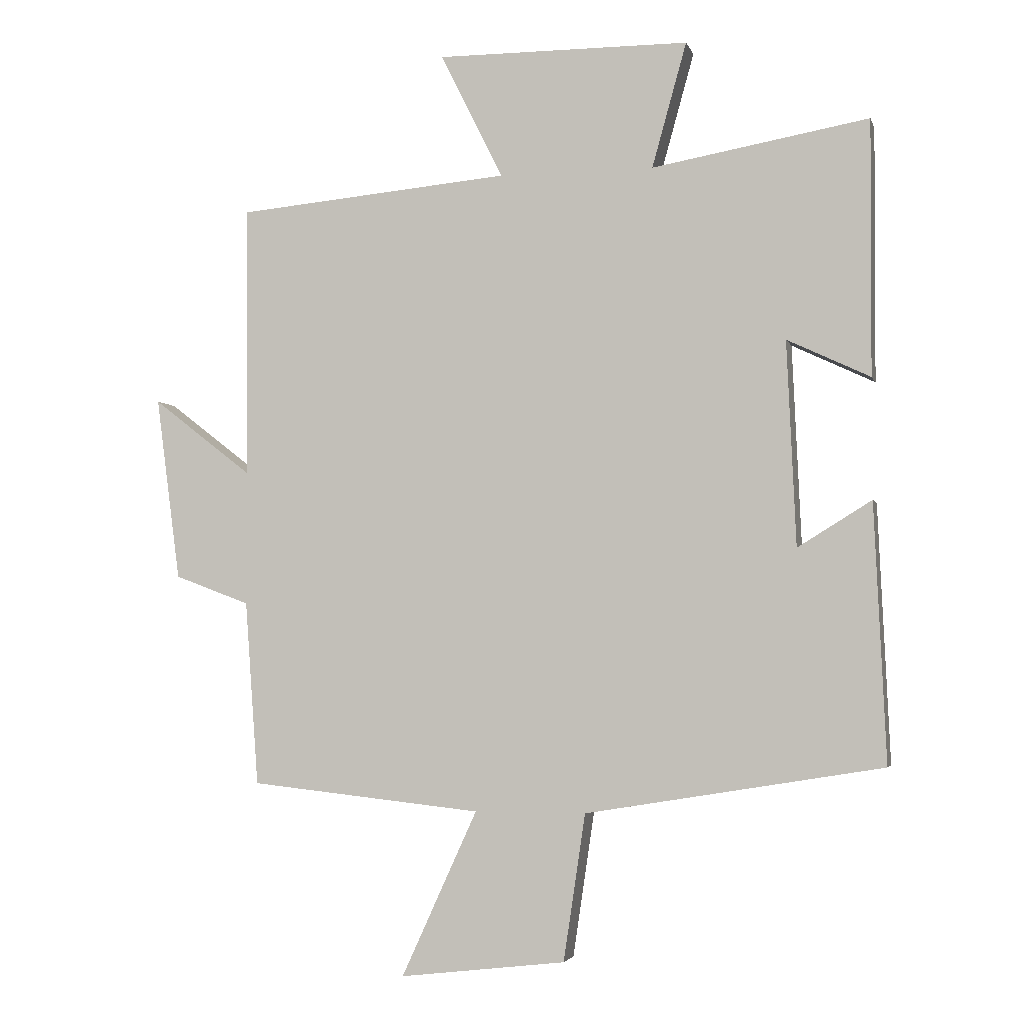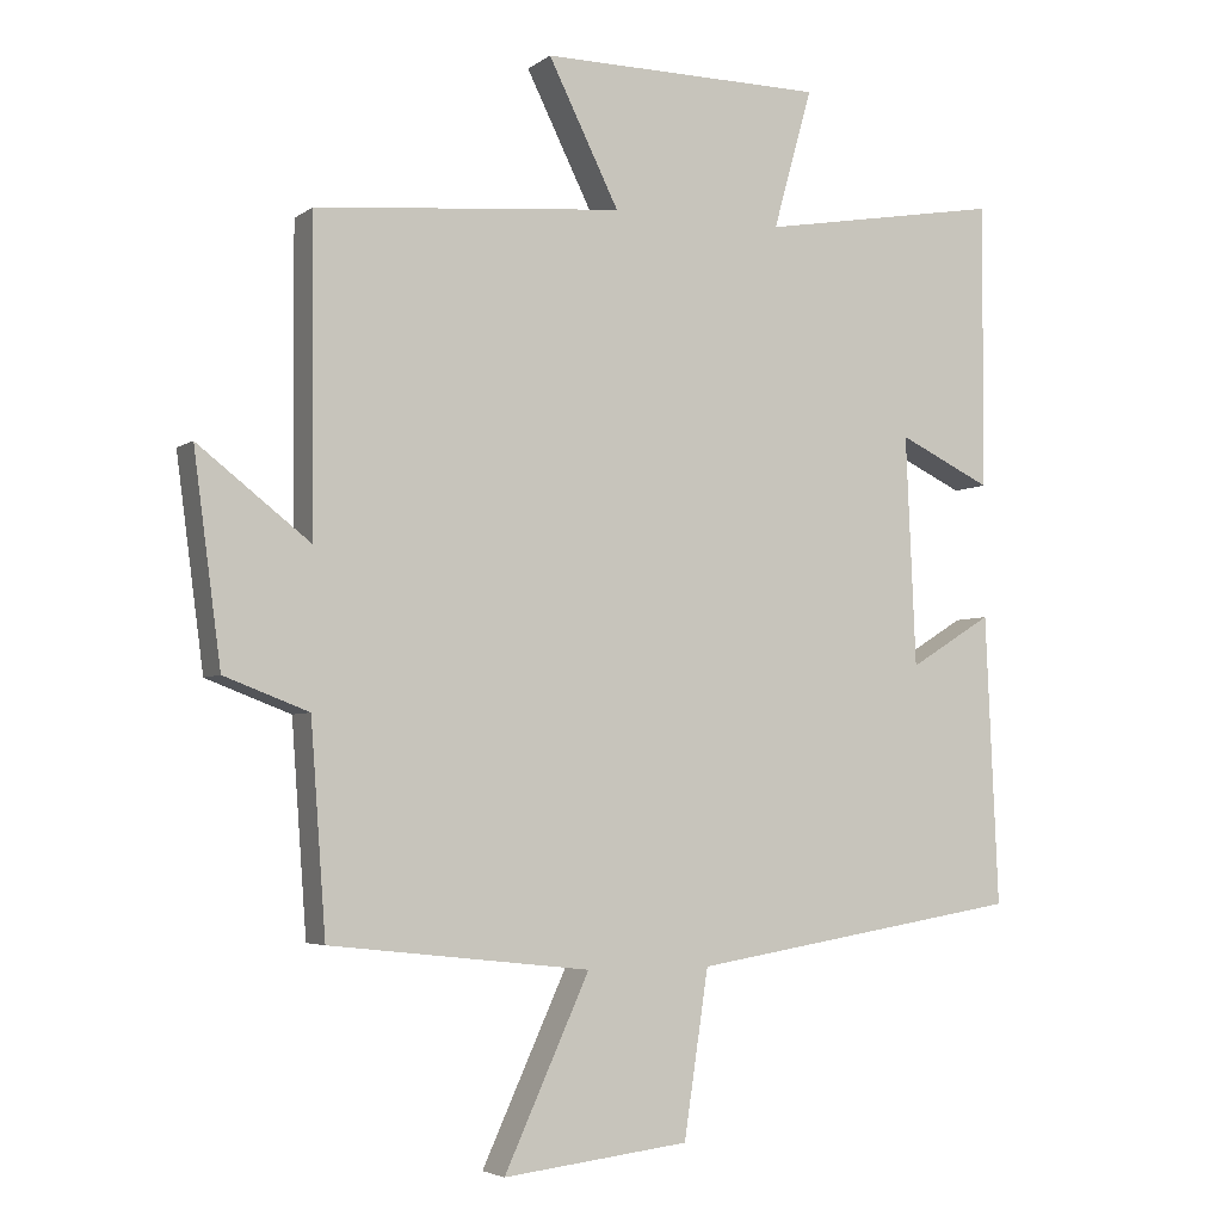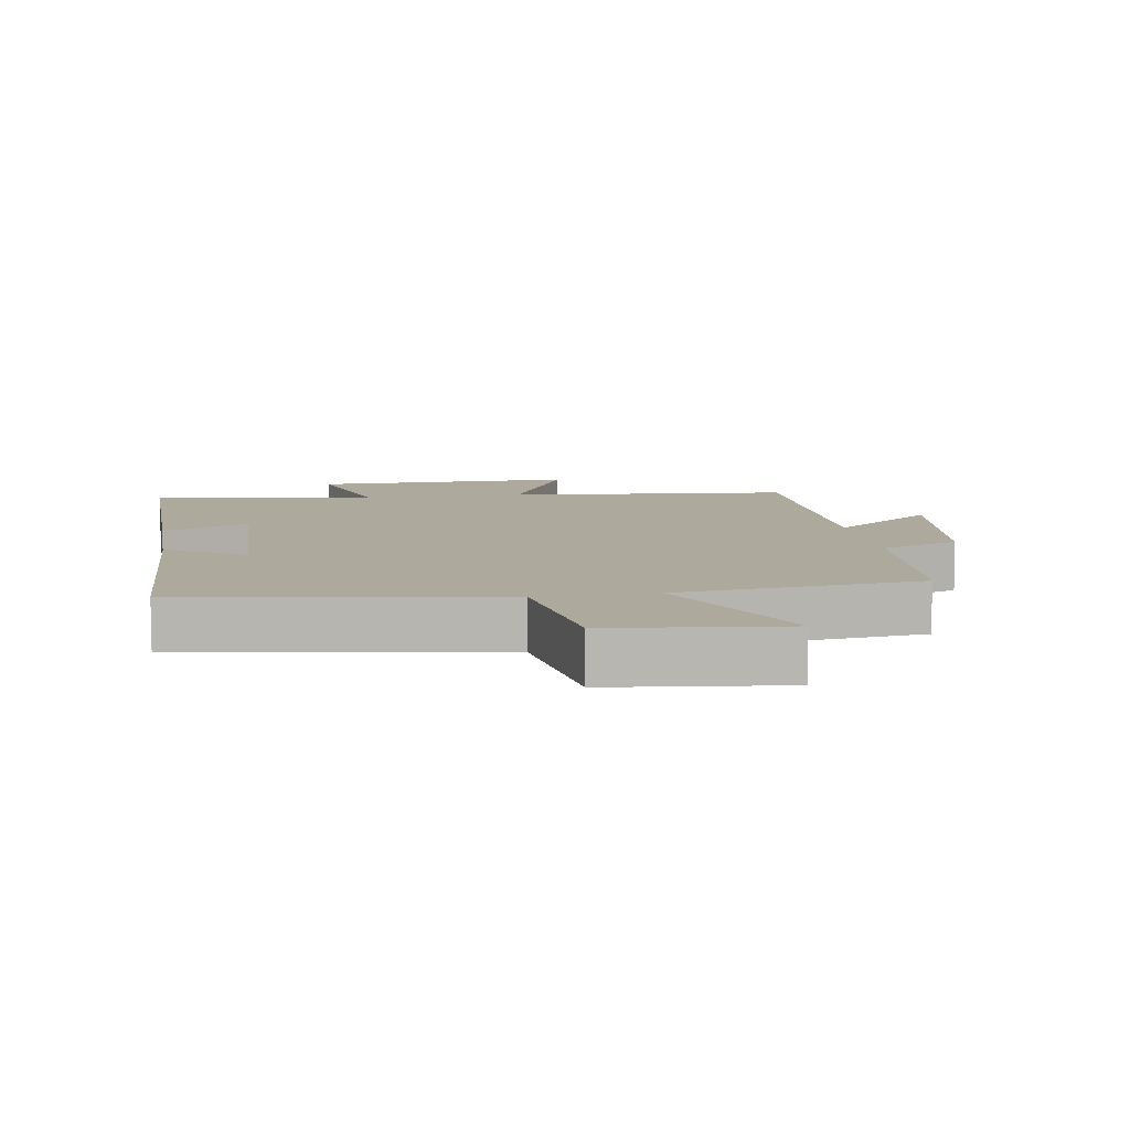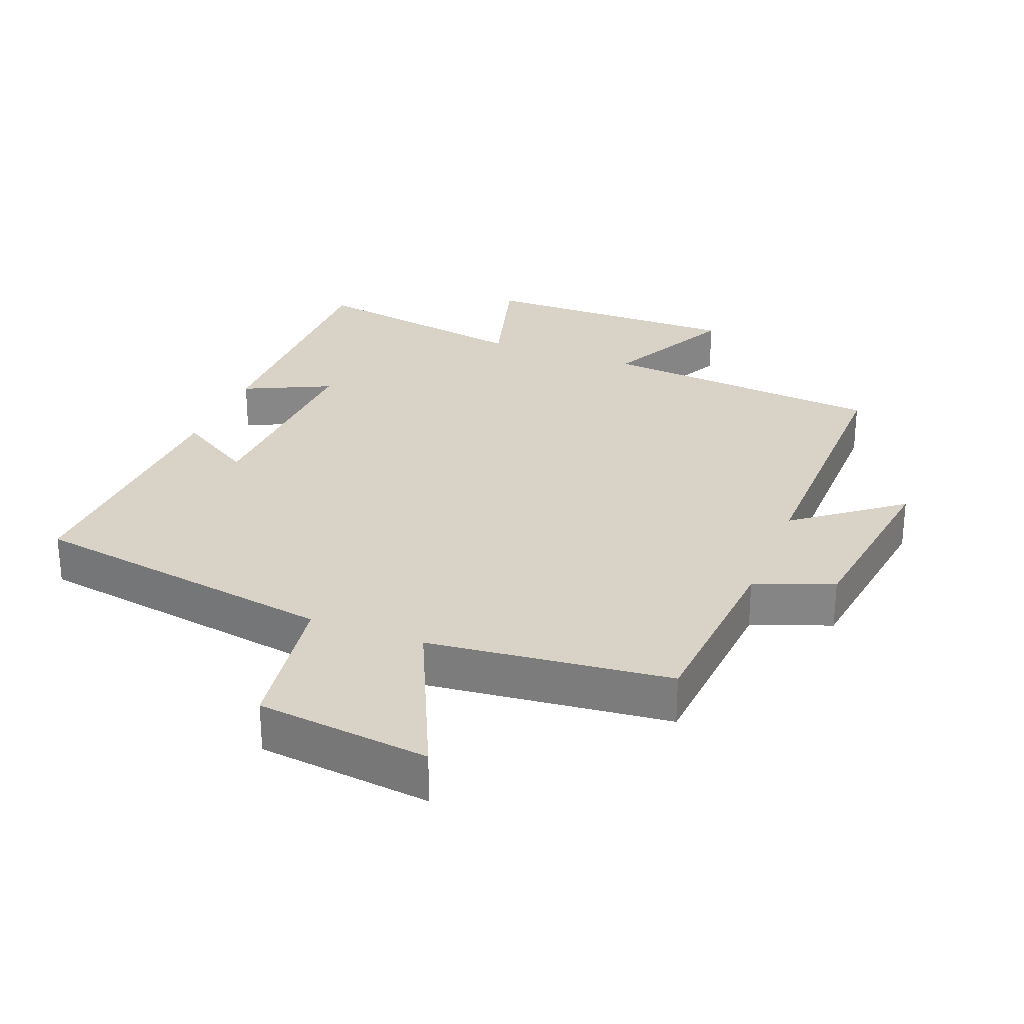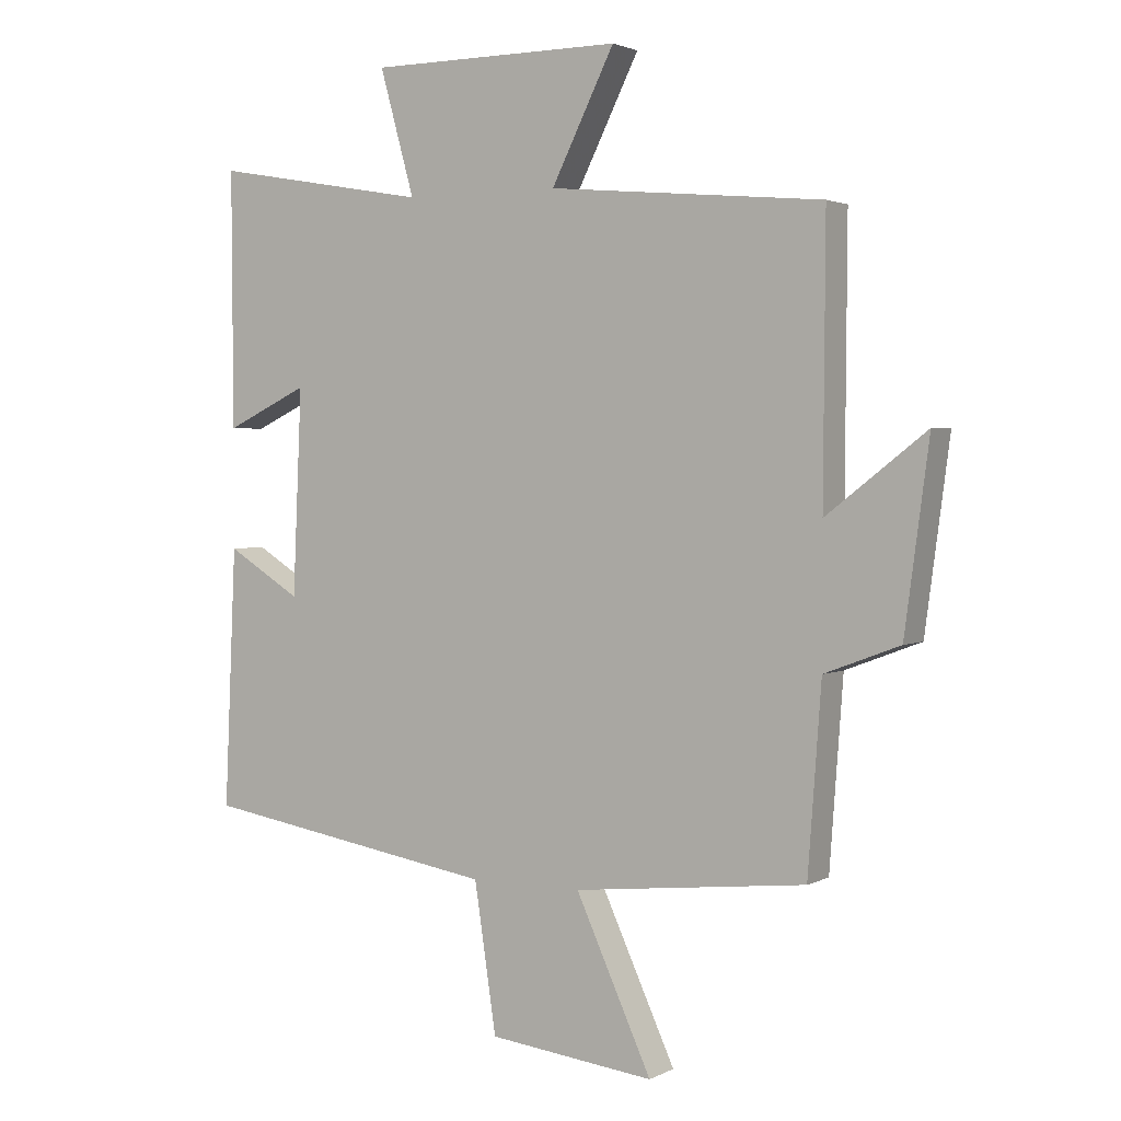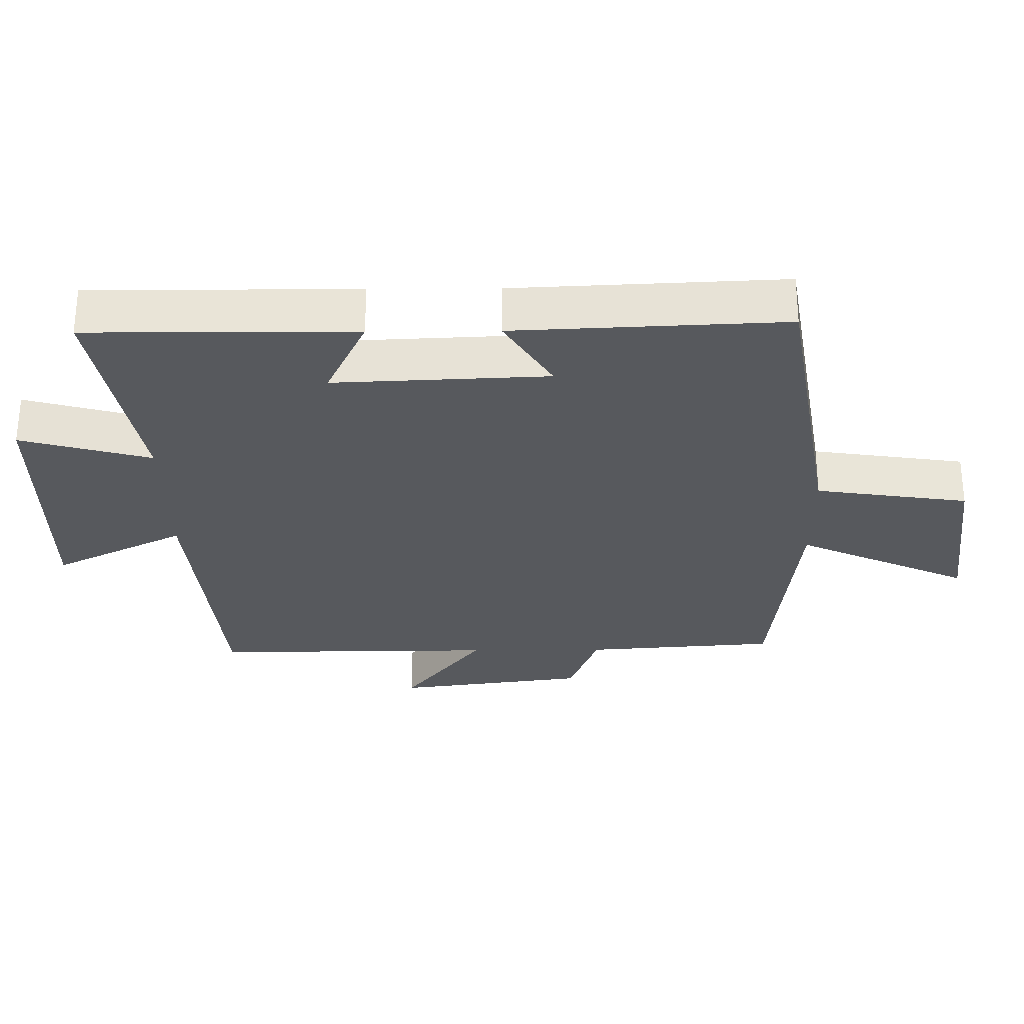
<metadata>
{"format":"obj","ext":"obj","renderer":"f3d","projection":"perspective","resolution":1024,"background":"white","views":[{"elev":-3.5,"azim":13.9,"up":"+Z"},{"elev":-4.3,"azim":-26.2,"up":"+Z"},{"elev":8.8,"azim":170.7,"up":"+Y"},{"elev":28.0,"azim":-158.7,"up":"+Y"},{"elev":2.3,"azim":-149.0,"up":"+Z"},{"elev":-29.1,"azim":90.6,"up":"+Y"}]}
</metadata>
<code>
v -0.479 0.07 -0.461
v -0.5 0.07 -0.174
v -0.617 0.07 -0.13
v -0.655 0.07 0.156
v -0.5 0.07 0.036
v -0.503 0.07 0.461
v -0.077 0.07 0.5
v -0.175 0.07 0.696
v 0.219 0.07 0.694
v 0.165 0.07 0.5
v 0.502 0.07 0.559
v 0.5 0.07 0.163
v 0.371 0.07 0.224
v 0.385 0.07 -0.094
v 0.5 0.07 -0.023
v 0.518 0.07 -0.424
v 0.056 0.07 -0.5
v 0.022 0.07 -0.728
v -0.236 0.07 -0.758
v -0.118 0.07 -0.5
v -0.479 0 -0.461
v -0.5 0 -0.174
v -0.617 0 -0.13
v -0.655 0 0.156
v -0.5 0 0.036
v -0.503 0 0.461
v -0.077 0 0.5
v -0.175 0 0.696
v 0.219 0 0.694
v 0.165 0 0.5
v 0.502 0 0.559
v 0.5 0 0.163
v 0.371 0 0.224
v 0.385 0 -0.094
v 0.5 0 -0.023
v 0.518 0 -0.424
v 0.056 0 -0.5
v 0.022 0 -0.728
v -0.236 0 -0.758
v -0.118 0 -0.5
f 17 18 19 20
f 17 20 1 2
f 14 15 16 17
f 13 14 17 2
f 10 11 12 13
f 10 13 2 3
f 7 8 9 10
f 5 6 7 10
f 5 10 3
f 3 4 5
f 40 39 38 37
f 22 21 40 37
f 37 36 35 34
f 22 37 34 33
f 33 32 31 30
f 23 22 33 30
f 30 29 28 27
f 30 27 26 25
f 23 30 25
f 25 24 23
f 1 21 22 2
f 2 22 23 3
f 3 23 24 4
f 4 24 25 5
f 5 25 26 6
f 6 26 27 7
f 7 27 28 8
f 8 28 29 9
f 9 29 30 10
f 10 30 31 11
f 11 31 32 12
f 12 32 33 13
f 13 33 34 14
f 14 34 35 15
f 15 35 36 16
f 16 36 37 17
f 17 37 38 18
f 18 38 39 19
f 19 39 40 20
f 20 40 21 1

</code>
